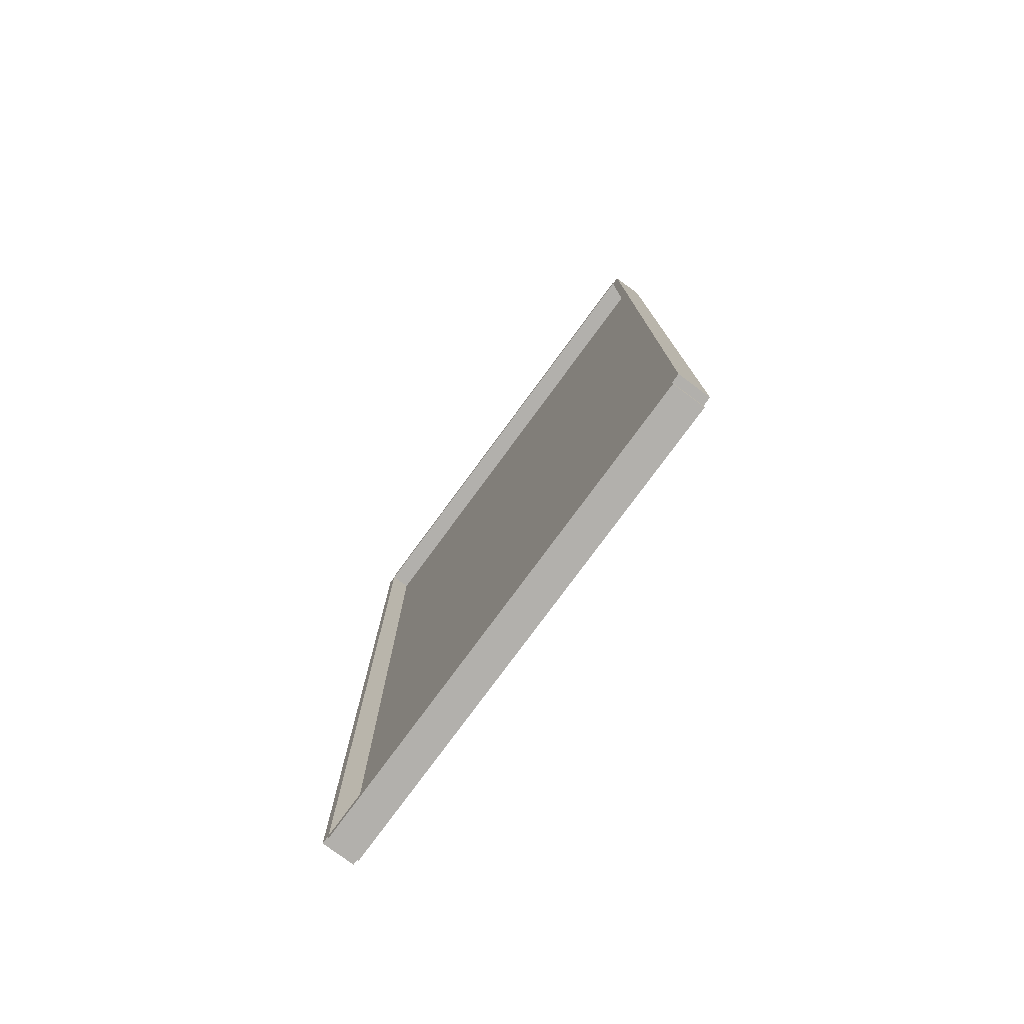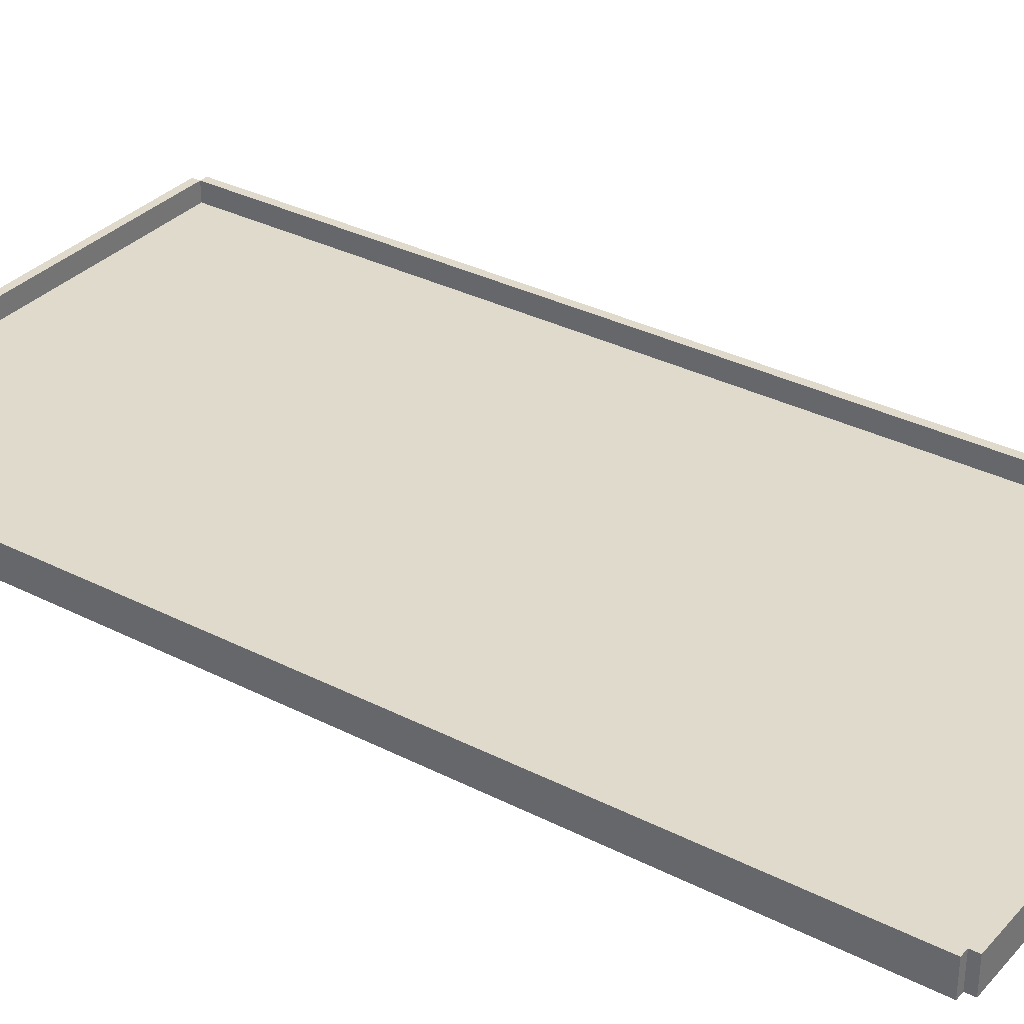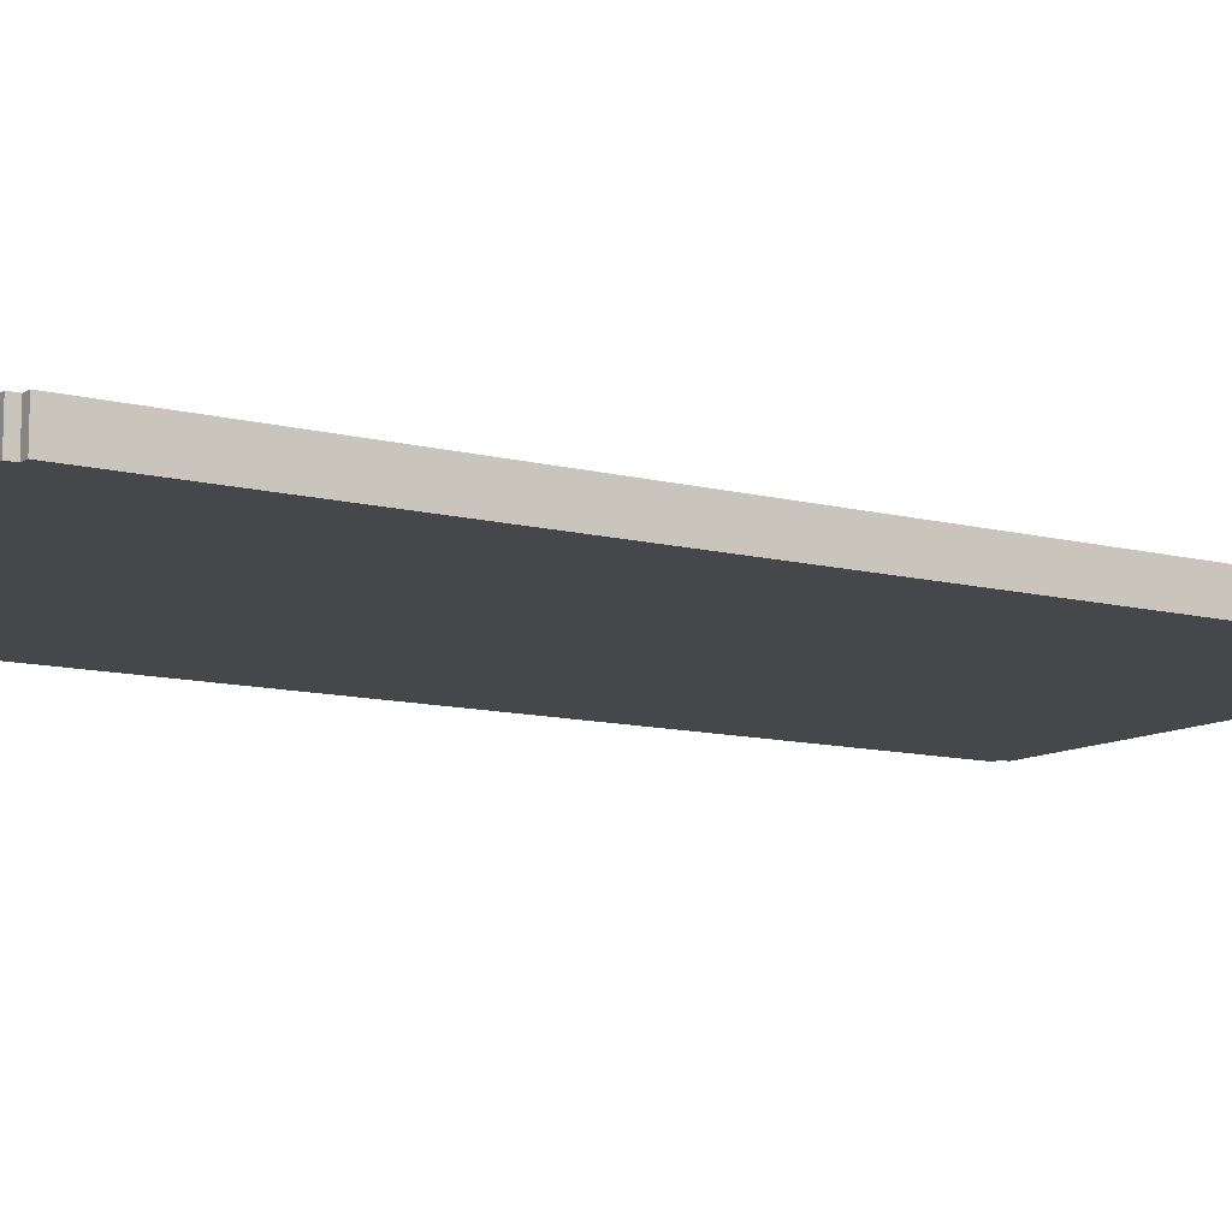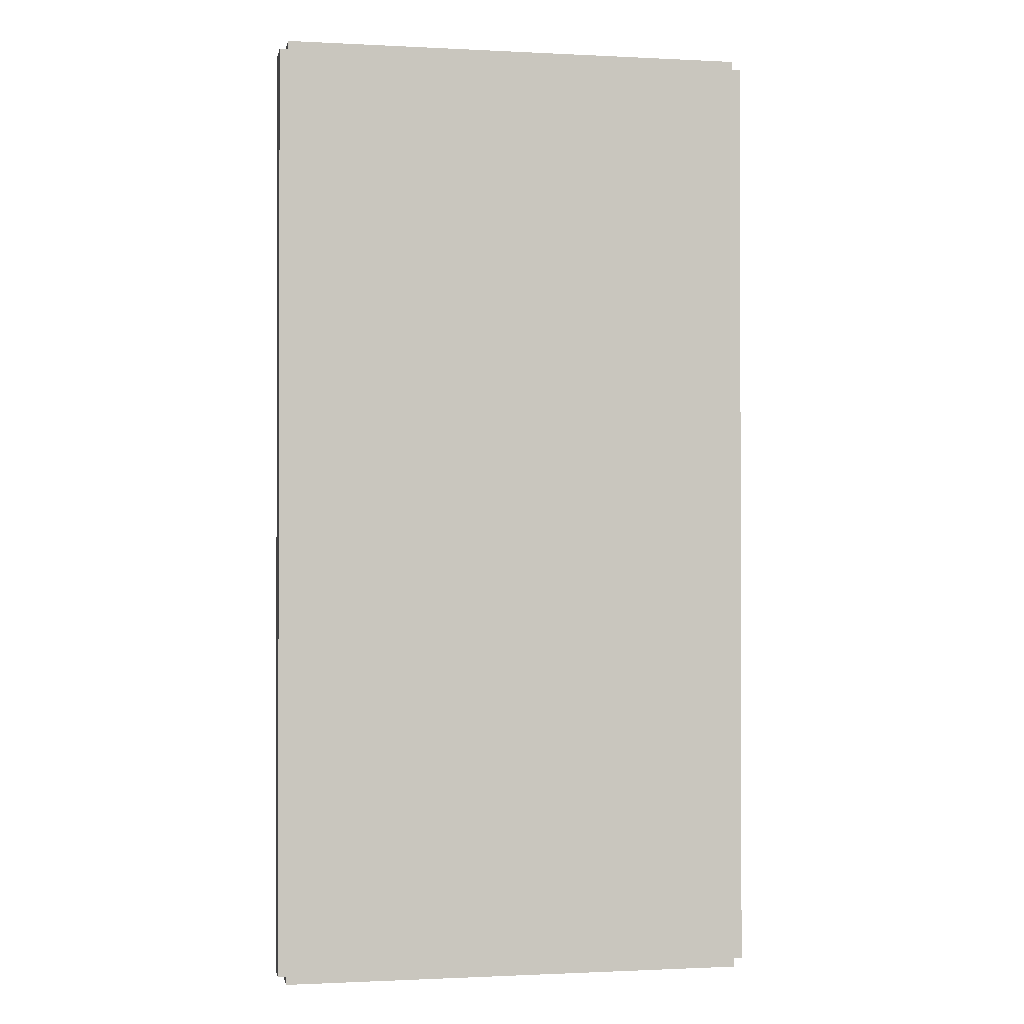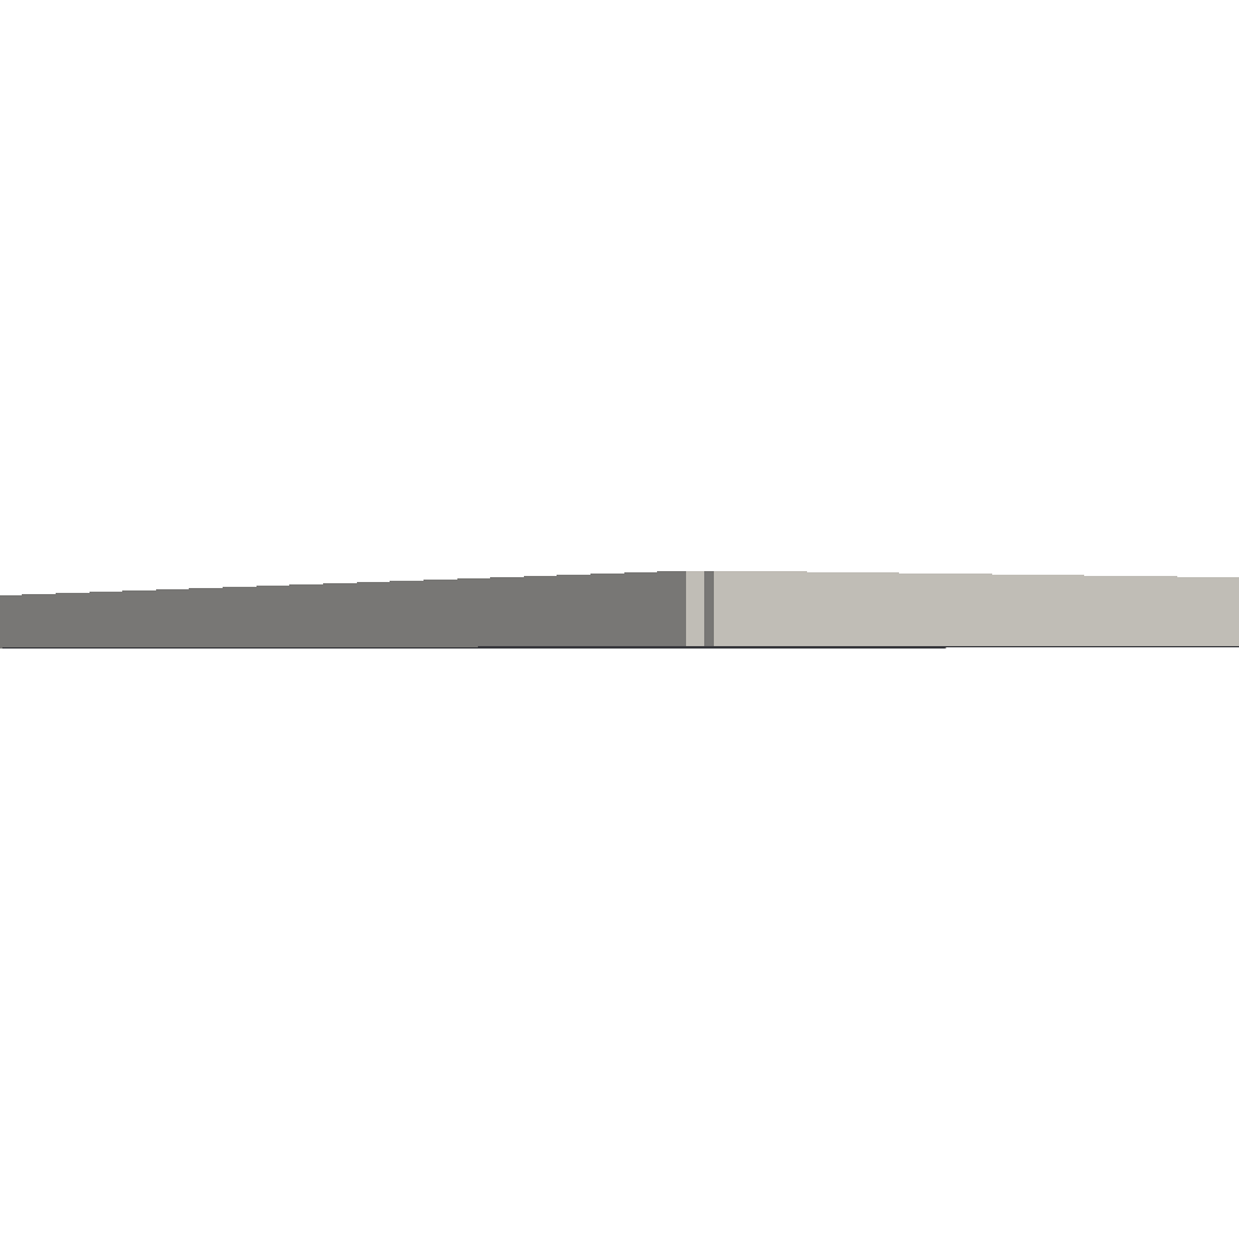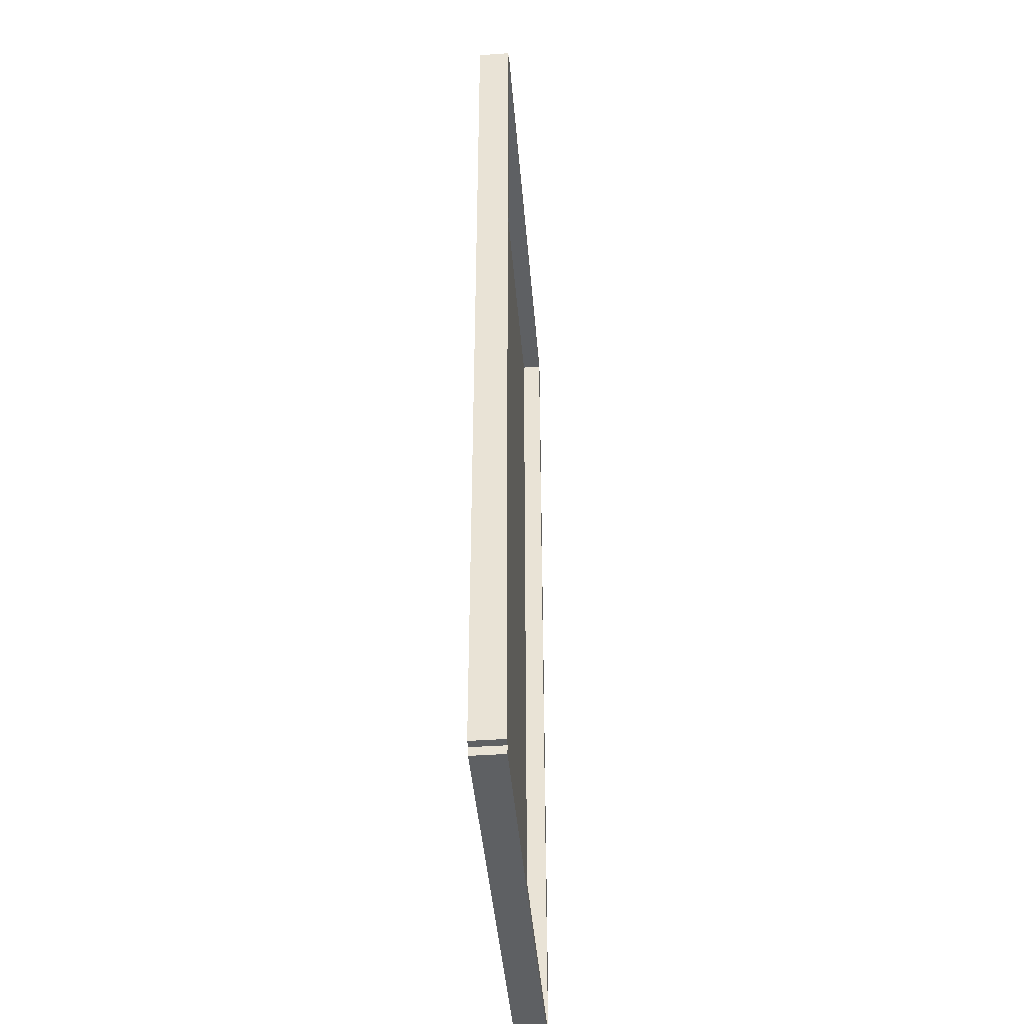
<metadata>
{"format":"obj","ext":"obj","renderer":"f3d","projection":"perspective","resolution":1024,"background":"white","views":[{"elev":-78.7,"azim":-126.4,"up":"+Z"},{"elev":33.0,"azim":-54.9,"up":"+Y"},{"elev":-10.5,"azim":56.5,"up":"+Y"},{"elev":-1.0,"azim":-10.8,"up":"+Z"},{"elev":-0.5,"azim":-30.4,"up":"+Y"},{"elev":-42.7,"azim":94.7,"up":"+Z"}]}
</metadata>
<code>
o Cube
v 0.495 0 -0.99
v 0.495 -0.025 -0.99
v 0.495 0 0.99
v 0.495 -0.025 0.99
v -0.495 0 -0.99
v -0.495 -0.025 -0.99
v -0.495 0 0.99
v -0.495 -0.025 0.99
v -0.5128 -0.025 -0.99
v -0.5128 -0.025 0.99
v -0.5128 0 0.99
v -0.5128 0 -0.99
v 0.5128 0 -0.99
v 0.5128 -0.025 -0.99
v 0.5128 0 0.99
v 0.5128 -0.025 0.99
v -0.495 -0.025 1.008
v -0.495 0 1.008
v 0.495 0 1.008
v 0.495 -0.025 1.008
v 0.495 -0.025 -1.008
v -0.495 -0.025 -1.008
v 0.495 0 -1.008
v -0.495 0 -1.008
v 0.495 0 -0.99
v 0.495 0 0.99
v 0.5128 0 -0.99
v 0.5128 0 0.99
v 0.495 0.04127 -0.99
v 0.495 0.04127 0.99
v 0.5128 0.04127 -0.99
v 0.5128 0.04127 0.99
v -0.495 0.04127 -0.99
v 0.495 0.04127 -0.99
v -0.495 0.04127 -1.008
v 0.495 0.04127 -1.008
v -0.495 0.04127 0.99
v -0.495 0.04127 -0.99
v -0.5128 0.04127 0.99
v -0.5128 0.04127 -0.99
v 0.495 0.04127 0.99
v -0.495 0.04127 0.99
v 0.495 0.04127 1.008
v -0.495 0.04127 1.008
f 5 3 1
f 4 17 8
f 8 9 6
f 6 4 8
f 4 15 3
f 6 21 2
f 11 9 10
f 7 39 11
f 6 12 5
f 7 10 8
f 13 16 14
f 1 14 2
f 2 16 4
f 13 25 27
f 19 17 20
f 18 42 7
f 3 20 4
f 8 18 7
f 24 21 22
f 1 33 5
f 2 23 1
f 5 22 6
f 27 32 28
f 15 27 28
f 1 26 25
f 3 28 26
f 30 31 29
f 28 30 26
f 26 29 25
f 25 31 27
f 33 36 35
f 5 35 24
f 24 36 23
f 23 34 1
f 38 39 37
f 11 40 12
f 5 37 7
f 12 38 5
f 41 44 43
f 19 44 18
f 7 41 3
f 3 43 19
f 5 7 3
f 4 20 17
f 8 10 9
f 6 2 4
f 4 16 15
f 6 22 21
f 11 12 9
f 7 37 39
f 6 9 12
f 7 11 10
f 13 15 16
f 1 13 14
f 2 14 16
f 13 1 25
f 19 18 17
f 18 44 42
f 3 19 20
f 8 17 18
f 24 23 21
f 1 34 33
f 2 21 23
f 5 24 22
f 27 31 32
f 15 13 27
f 1 3 26
f 3 15 28
f 30 32 31
f 28 32 30
f 26 30 29
f 25 29 31
f 33 34 36
f 5 33 35
f 24 35 36
f 23 36 34
f 38 40 39
f 11 39 40
f 5 38 37
f 12 40 38
f 41 42 44
f 19 43 44
f 7 42 41
f 3 41 43

</code>
